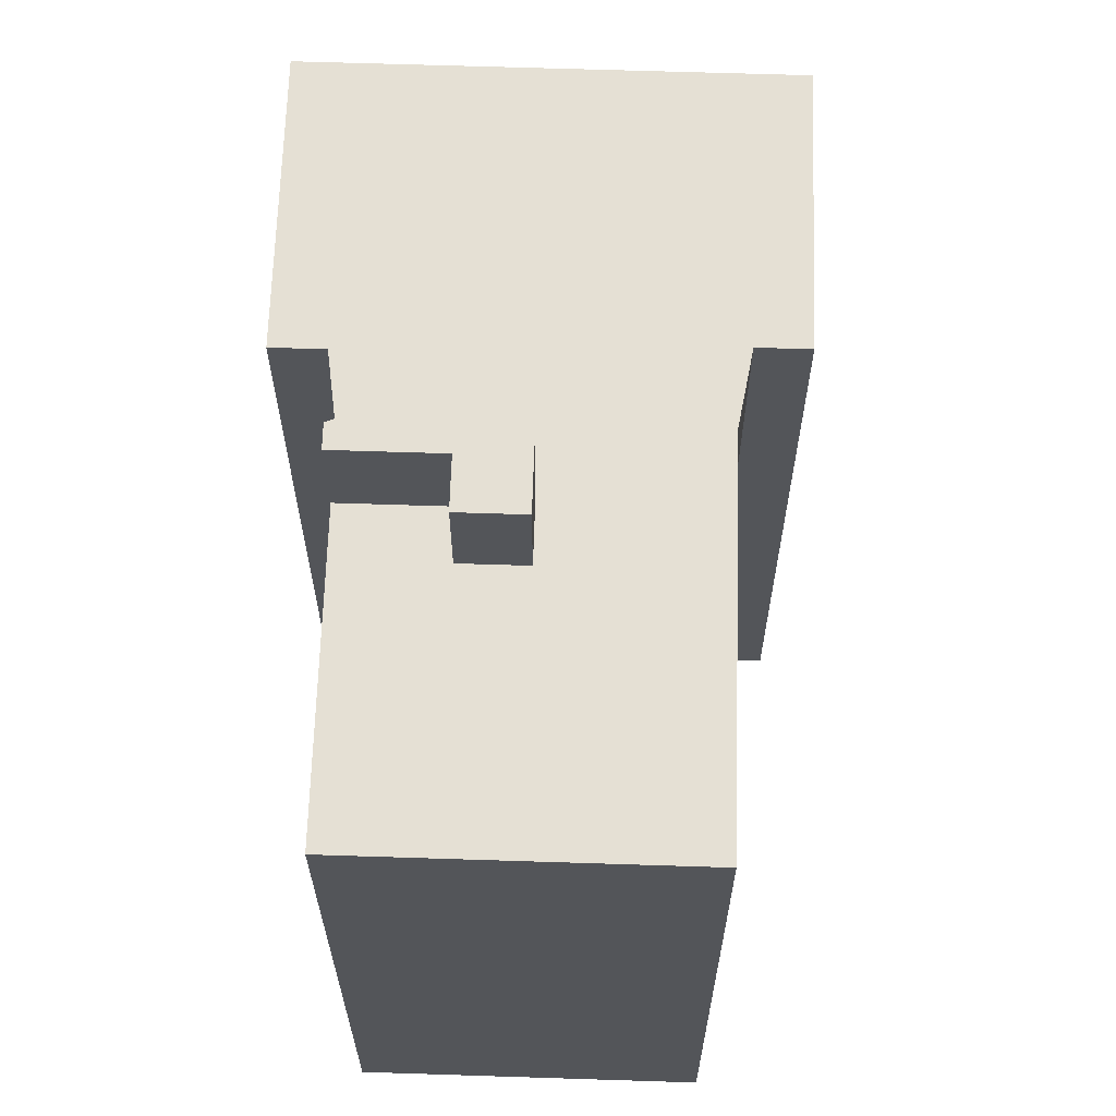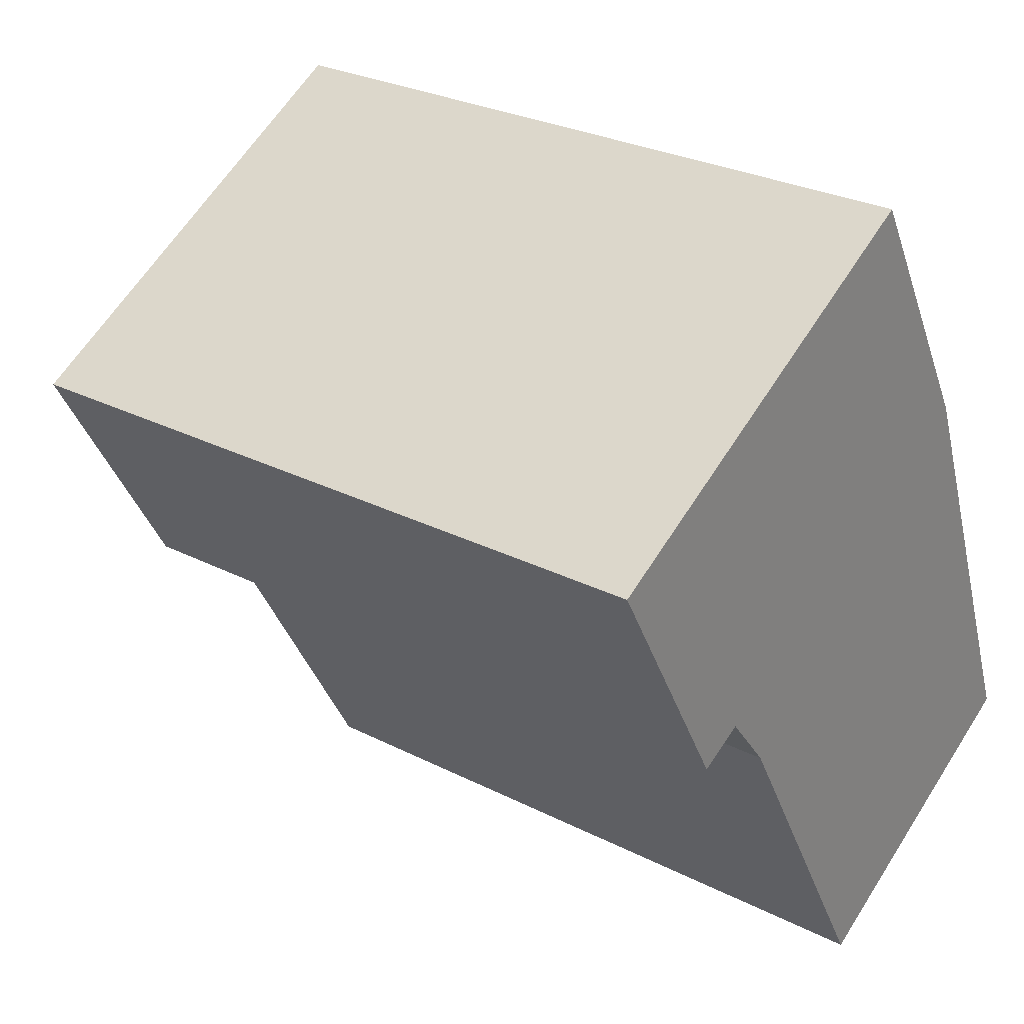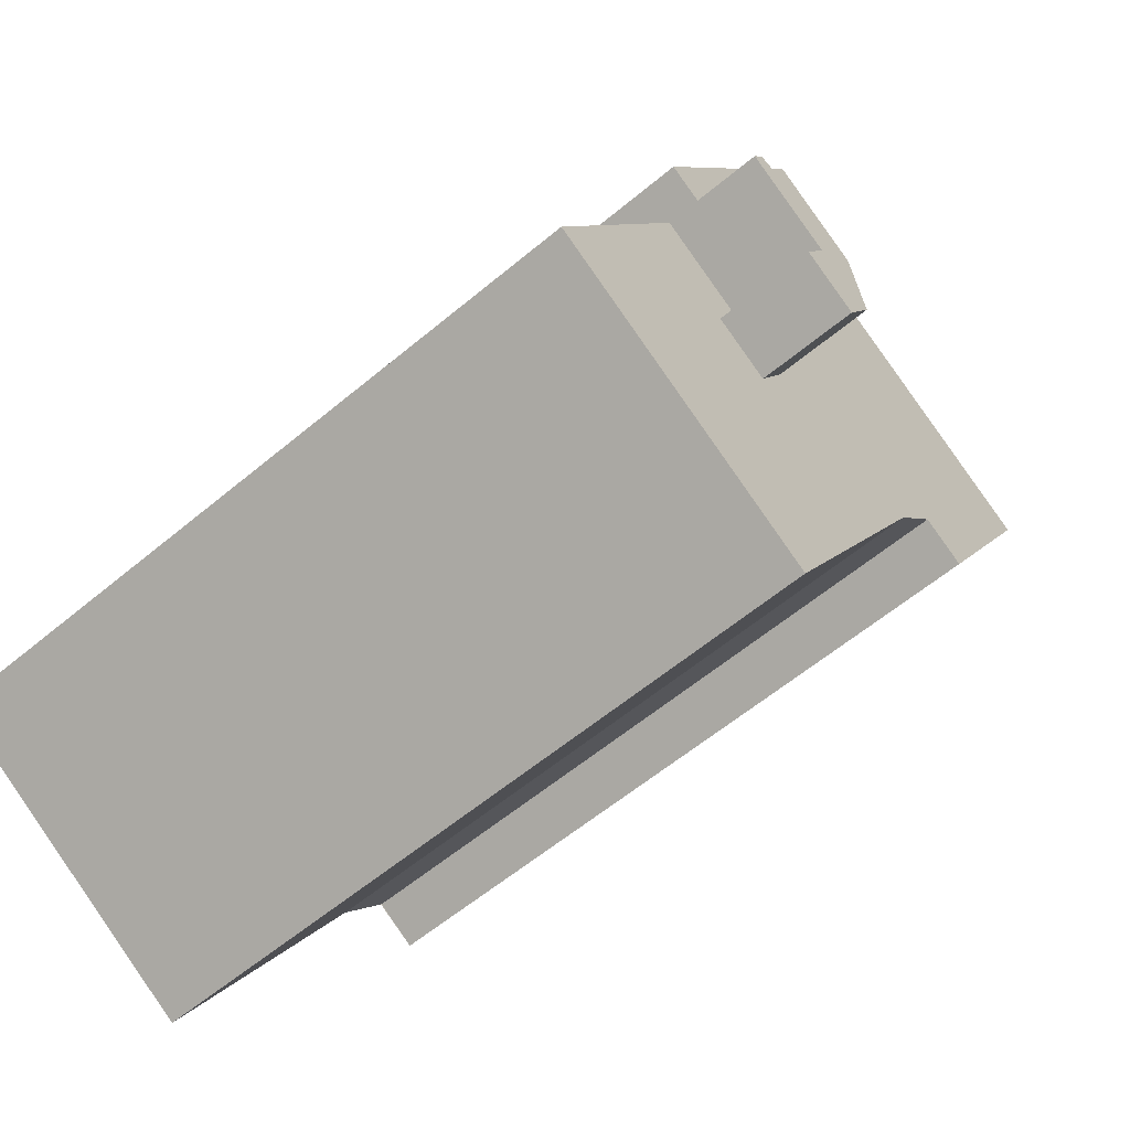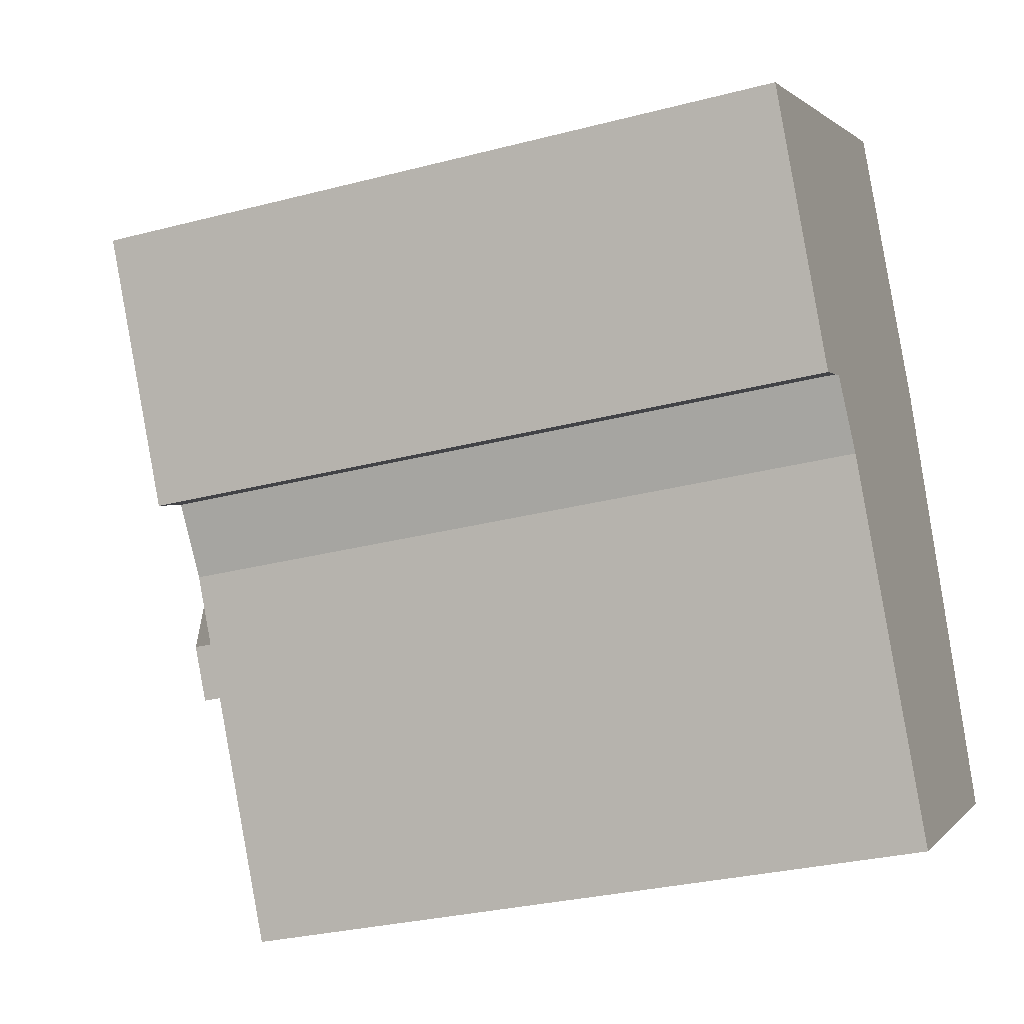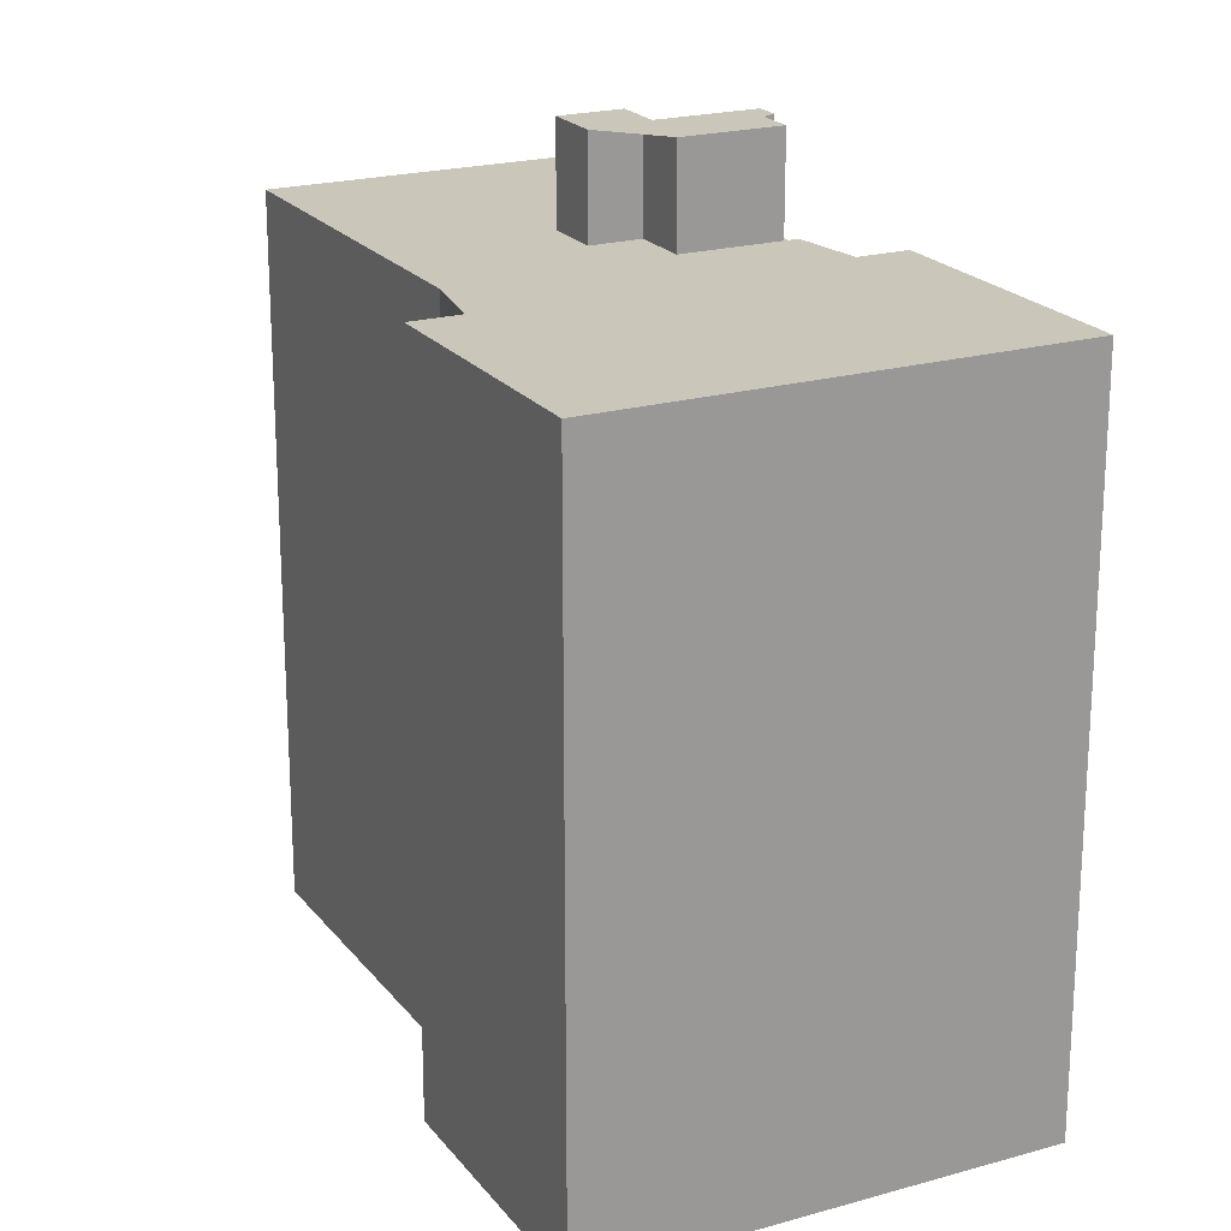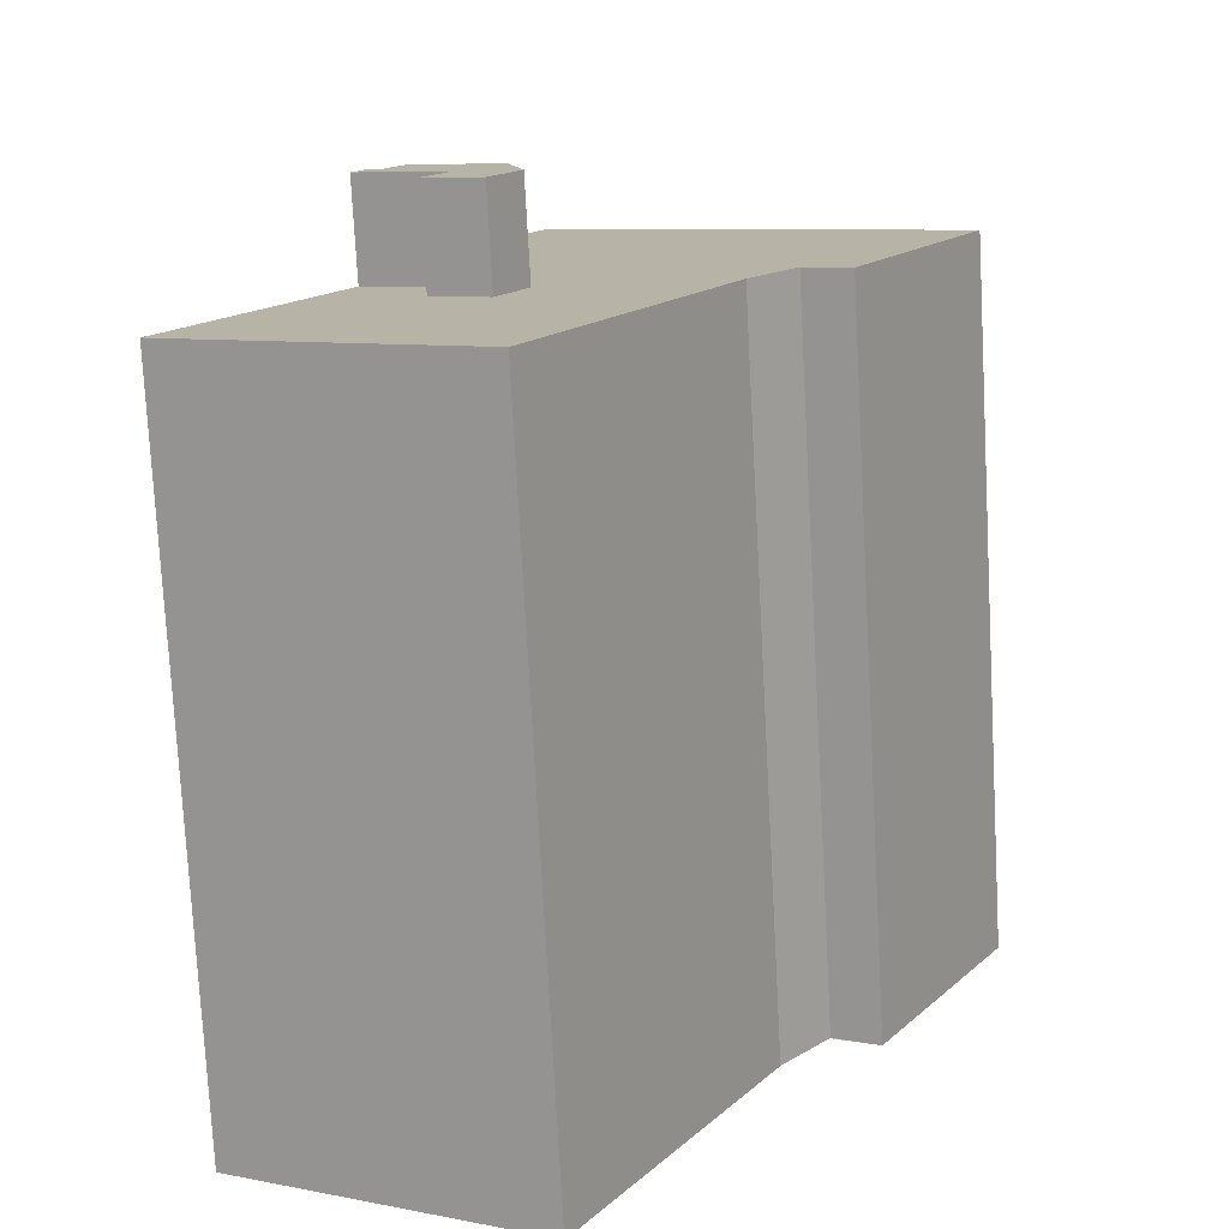
<metadata>
{"format":"obj","ext":"obj","renderer":"f3d","projection":"perspective","resolution":1024,"background":"white","views":[{"elev":65.8,"azim":-27.4,"up":"+Z"},{"elev":27.7,"azim":128.0,"up":"+Y"},{"elev":-59.2,"azim":-49.3,"up":"+Y"},{"elev":-29.6,"azim":111.0,"up":"+Y"},{"elev":21.1,"azim":123.8,"up":"+Z"},{"elev":-76.8,"azim":3.1,"up":"+Y"}]}
</metadata>
<code>
v -35.6 -33.06 155.4
v -35.6 -33.06 230.7
v -19.63 -4.542 155.4
v -19.63 -4.542 230.7
v -19.63 -4.542 241.2
v -18.33 -2.226 155.4
v -18.33 -2.226 241.2
v -18.1 12.29 155.4
v -18.1 12.29 230.7
v -17.02 -2.96 155.4
v -17.02 -2.96 241.2
v -16.77 14.66 155.4
v -16.77 14.66 230.7
v -16.05 1.948 155.4
v -16.05 1.948 230.7
v -15.35 3.815 155.4
v -15.35 3.815 230.7
v -14.7 1.189 155.4
v -14.7 1.189 230.7
v -14.7 1.189 241.2
v -13.19 9.547 155.4
v -13.19 9.547 230.7
v -12.6 -14.81 230.7
v -12.6 -14.81 241.2
v -10.88 25.19 155.4
v -10.88 25.19 230.7
v -9.899 -9.991 230.7
v -9.899 -9.991 241.2
v -8.185 -9.797 230.7
v -8.185 -9.797 241.2
v -6.493 -18.23 230.7
v -6.493 -18.23 241.2
v -5.375 35.01 155.4
v -5.375 35.01 230.7
v -5.057 -4.211 230.7
v -5.057 -4.211 241.2
v -4.003 -50.76 155.4
v -4.003 -50.76 230.7
v -3.3 -12.53 230.7
v -3.3 -12.53 241.2
v -2.916 39.4 155.4
v -2.916 39.4 230.7
v 9.038 32.71 155.4
v 9.038 32.71 230.7
v 12.55 -21.02 155.4
v 12.55 -21.02 230.7
v 16.07 -14.7 155.4
v 16.07 -14.7 230.7
v 21.31 -8.137 155.4
v 21.31 -8.137 230.7
v 26.13 -10.84 155.4
v 26.13 -10.84 230.7
v 32.89 1.214 155.4
v 32.89 1.214 230.7
v 35.17 5.293 155.4
v 35.17 5.293 230.7
v 37.31 9.118 155.4
v 37.31 9.118 230.7
v 39.53 13.09 155.4
v 39.53 13.09 230.7
v 40.62 15.02 155.4
v 40.62 15.02 230.7
f 8 12 25 33 41 43 61 59 57 55 53 51 49 47 45 37 1 3 6 10 18 14 16 21
f 35 19 20 36
f 29 35 36 30
f 39 29 30 40
f 31 39 40 32
f 23 31 32 24
f 27 23 24 28
f 4 27 28 5
f 21 22 9 8
f 16 17 22 21
f 14 15 17 16
f 18 19 15 14
f 10 11 20 18
f 6 7 11 10
f 3 5 7 6
f 1 2 4 3
f 37 38 2 1
f 45 46 38 37
f 47 48 46 45
f 49 50 48 47
f 51 52 50 49
f 53 54 52 51
f 55 56 54 53
f 57 58 56 55
f 59 60 58 57
f 61 62 60 59
f 43 44 62 61
f 41 42 44 43
f 33 34 42 41
f 25 26 34 33
f 12 13 26 25
f 8 9 13 12
f 36 20 11 7 5 28 24 32 40 30
f 44 42 34 26 13 9 22 17 15 19 35 29 39 31 23 27 4 2 38 46 48 50 52 54 56 58 60 62

</code>
